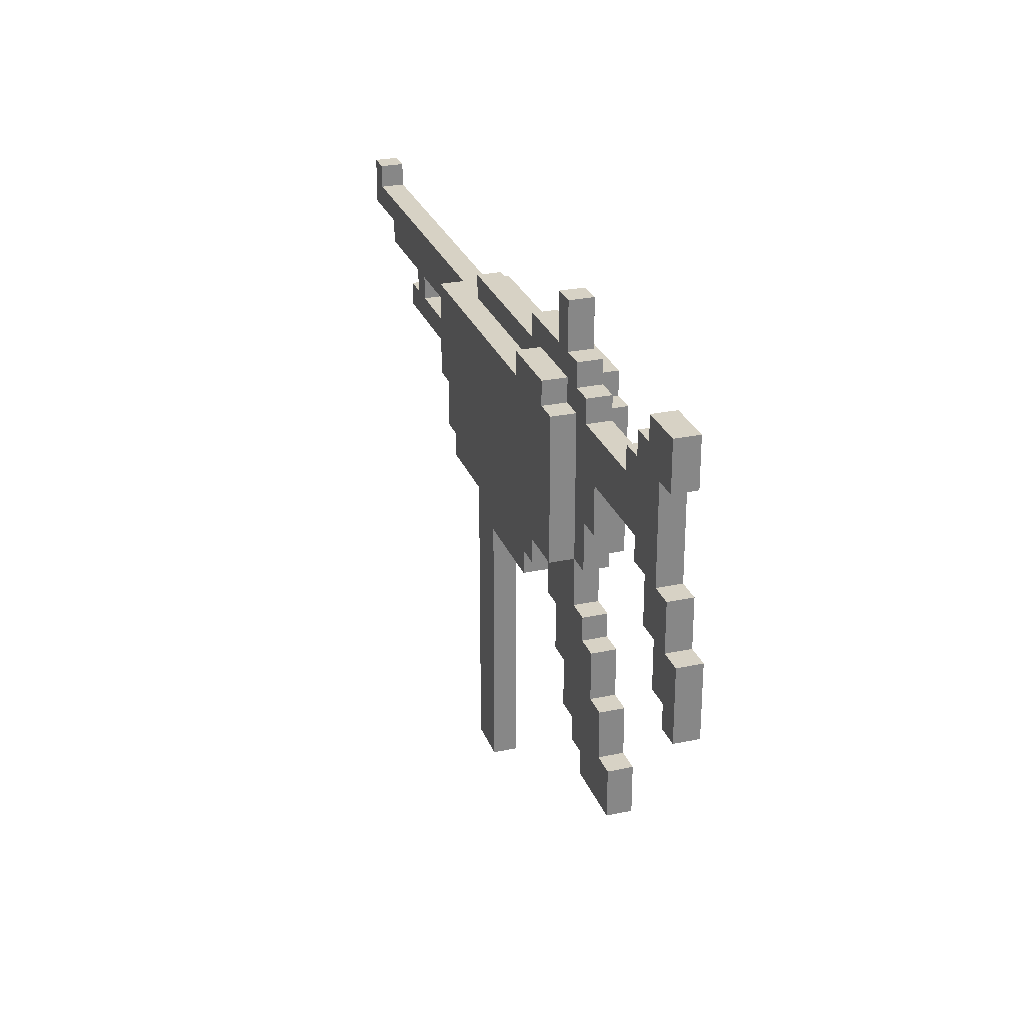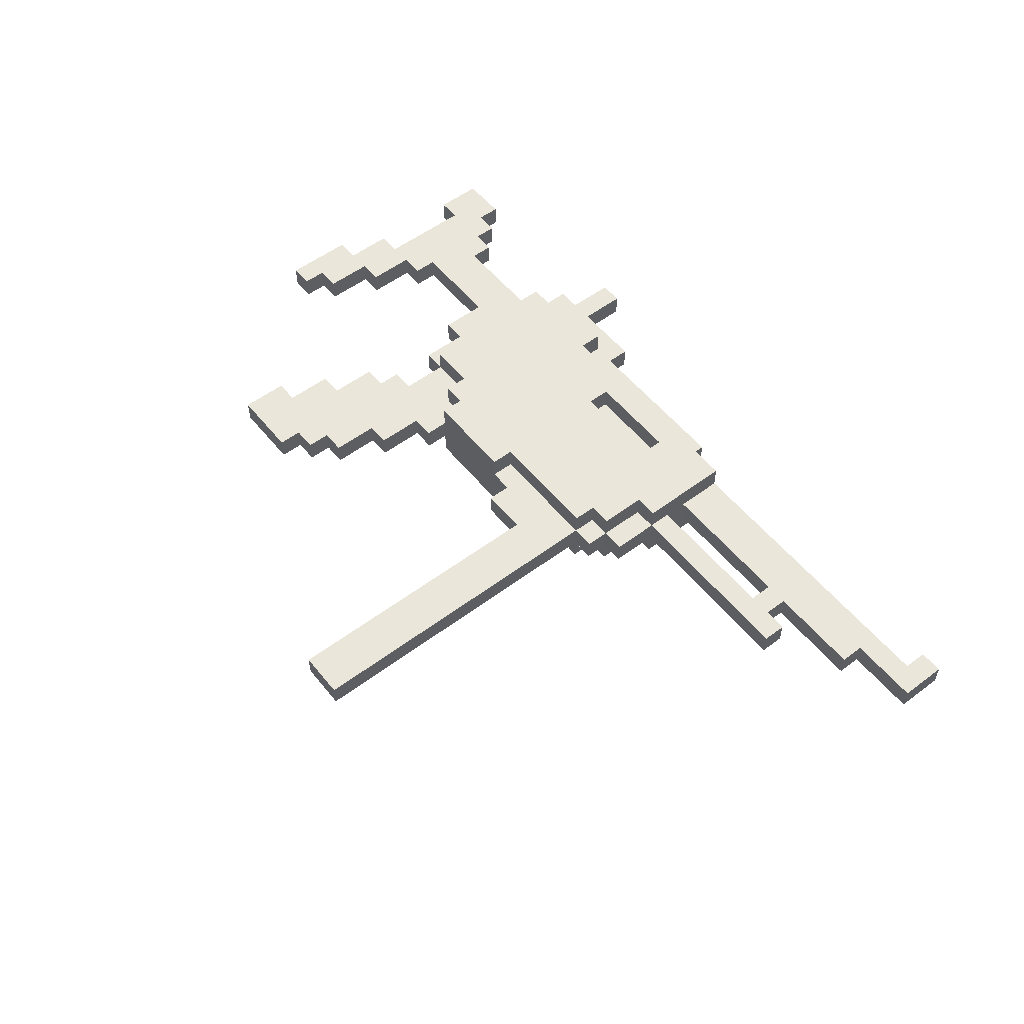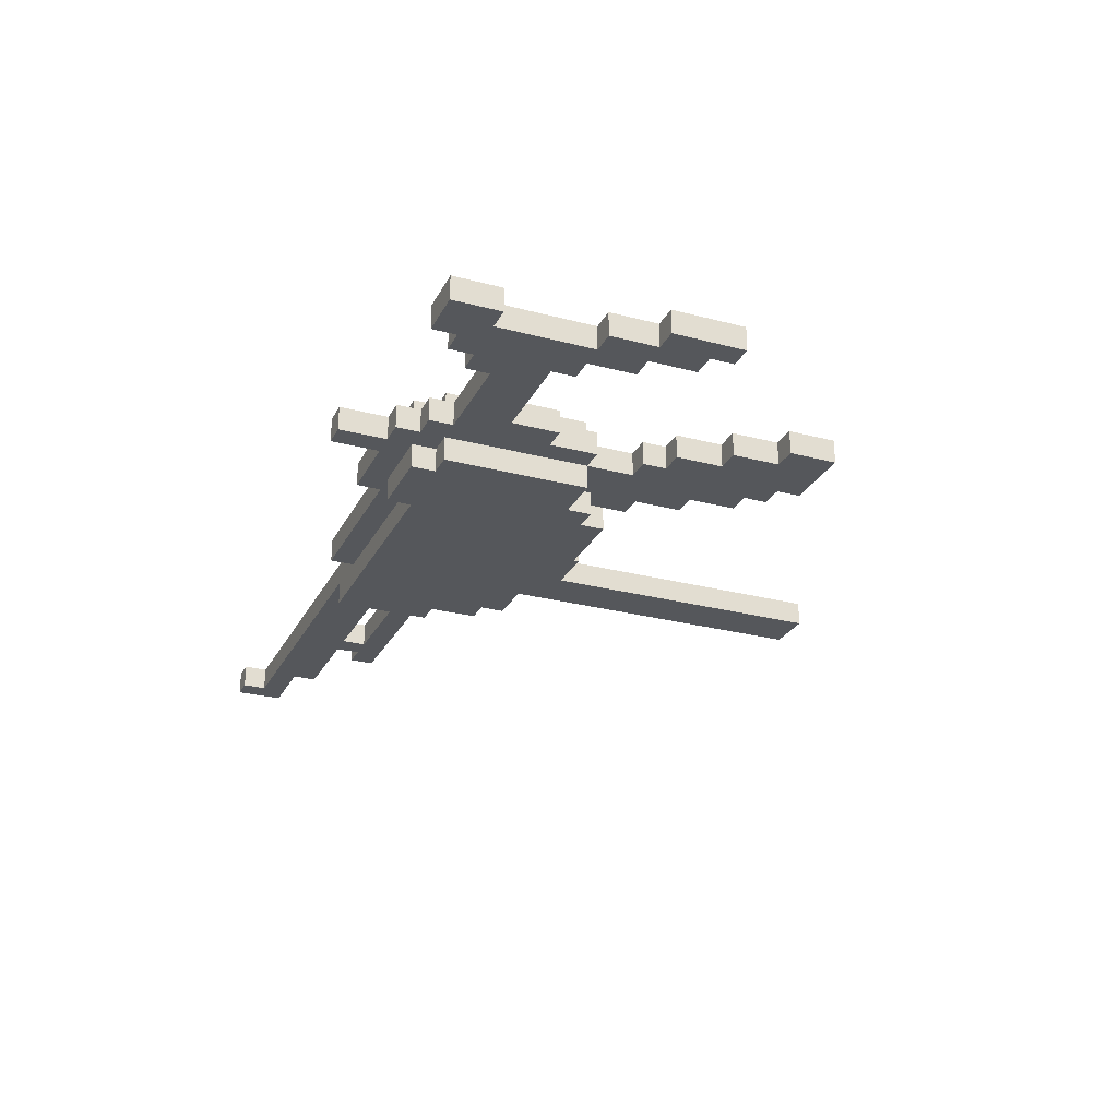
<metadata>
{"format":"obj","ext":"obj","renderer":"f3d","projection":"perspective","resolution":1024,"background":"white","views":[{"elev":27.2,"azim":-108.2,"up":"+Y"},{"elev":54.8,"azim":51.7,"up":"+Z"},{"elev":-26.6,"azim":-112.4,"up":"+Z"}]}
</metadata>
<code>
g mp-block
v -19 17 -0
v -19 17 -1
v -19 20 -0
v -19 20 -1
v -18 20 -0
v -18 20 -1
v -18 22 -0
v -18 22 -1
v -18 26 -0
v -18 26 -1
v -18 28 -0
v -18 28 -1
v -17 22 -0
v -17 22 -1
v -17 26 -0
v -17 26 -1
v -13 10 -0
v -13 10 -1
v -13 12 -0
v -13 12 -1
v -12 12 -0
v -12 12 -1
v -12 14 -0
v -12 14 -1
v -11 14 -0
v -11 14 -1
v -11 16 -0
v -11 16 -1
v -11 21 -0
v -11 21 -1
v -11 23 -0
v -11 23 -1
v -10 16 -0
v -10 16 -1
v -10 17 -0
v -10 17 -1
v -10 19 -0
v -10 19 -1
v -10 21 -0
v -10 21 -1
v -10 25 -0
v -10 25 -1
v -10 26 -0
v -10 26 -1
v -9 17 -0
v -9 17 -1
v -9 19 1
v -9 19 -0
v -9 19 -1
v -9 19 -2
v -9 25 1
v -9 25 -0
v -9 25 -1
v -9 25 -2
v -9 26 -0
v -9 26 -1
v -9 27 -0
v -9 27 -1
v -8 25 1
v -8 25 -0
v -8 25 -1
v -8 25 -2
v -8 26 1
v -8 26 -0
v -8 26 -1
v -8 26 -2
v -8 27 -0
v -8 27 -1
v -8 29 -0
v -8 29 -1
v -7 18 1
v -7 18 -0
v -7 18 -1
v -7 18 -2
v -7 19 1
v -7 19 -0
v -7 19 -1
v -7 19 -2
v -6 17 1
v -6 17 -0
v -6 17 -1
v -6 17 -2
v -6 18 1
v -6 18 -0
v -6 18 -1
v -6 18 -2
v -1 16 -0
v -1 16 -1
v -1 17 -0
v -1 17 -1
v 1 4 -0
v 1 4 -1
v 1 16 -0
v 1 16 -1
v 2 23 1
v 2 23 -0
v 2 24 1
v 2 24 -0
v 11 22 -0
v 11 22 -1
v 11 23 -0
v 11 23 -1
v 18 25 -0
v 18 25 -1
v 18 26 -0
v 18 26 -1
v -18 17 -0
v -18 17 -1
v -18 18 -0
v -18 18 -1
v -17 18 -0
v -17 18 -1
v -17 20 -0
v -17 20 -1
v -16 20 -0
v -16 20 -1
v -16 22 -0
v -16 22 -1
v -16 27 -0
v -16 27 -1
v -16 28 -0
v -16 28 -1
v -15 22 -0
v -15 22 -1
v -15 23 -0
v -15 23 -1
v -15 26 -0
v -15 26 -1
v -15 27 -0
v -15 27 -1
v -14 25 -0
v -14 25 -1
v -14 26 -0
v -14 26 -1
v -10 10 -0
v -10 10 -1
v -10 11 -0
v -10 11 -1
v -9 11 -0
v -9 11 -1
v -9 12 -0
v -9 12 -1
v -8 12 -0
v -8 12 -1
v -8 14 -0
v -8 14 -1
v -7 14 -0
v -7 14 -1
v -7 16 -0
v -7 16 -1
v -7 27 -0
v -7 27 -1
v -7 29 -0
v -7 29 -1
v -6 16 -0
v -6 16 -1
v -6 17 -0
v -6 17 -1
v -5 25 1
v -5 25 -0
v -5 25 -1
v -5 25 -2
v -5 26 1
v -5 26 -0
v -5 26 -1
v -5 26 -2
v -4 26 -0
v -4 26 -1
v -4 27 -0
v -4 27 -1
v -2 17 1
v -2 17 -0
v -2 17 -1
v -2 17 -2
v -2 18 1
v -2 18 -0
v -2 18 -1
v -2 18 -2
v -2 23 1
v -2 23 -0
v -2 24 1
v -2 24 -0
v 3 4 -0
v 3 4 -1
v 3 17 -0
v 3 17 -1
v 3 18 1
v 3 18 -0
v 3 18 -1
v 3 18 -2
v 3 19 1
v 3 19 -0
v 3 19 -1
v 3 19 -2
v 3 25 -0
v 3 25 -1
v 3 26 -0
v 3 26 -1
v 4 18 -0
v 4 18 -1
v 4 19 1
v 4 19 -0
v 4 19 -1
v 4 19 -2
v 4 21 1
v 4 21 -0
v 4 21 -1
v 4 21 -2
v 5 19 -0
v 5 19 -1
v 5 21 1
v 5 21 -0
v 5 21 -1
v 5 21 -2
v 5 22 -0
v 5 22 -1
v 5 23 -0
v 5 23 -1
v 5 25 1
v 5 25 -0
v 5 25 -1
v 5 25 -2
v 12 22 -0
v 12 22 -1
v 12 23 -0
v 12 23 -1
v 13 21 -0
v 13 21 -1
v 13 22 -0
v 13 22 -1
v 16 23 -0
v 16 23 -1
v 16 24 -0
v 16 24 -1
v 19 24 -0
v 19 24 -1
v 19 26 -0
v 19 26 -1
v -9 19 1
v -9 25 1
v -8 25 1
v -8 26 1
v -7 18 1
v -7 19 1
v -6 17 1
v -6 18 1
v -5 25 1
v -5 26 1
v -2 17 1
v -2 18 1
v -2 23 1
v -2 24 1
v 2 23 1
v 2 24 1
v 3 18 1
v 3 19 1
v 4 19 1
v 4 21 1
v 5 21 1
v 5 25 1
v -19 17 -0
v -19 20 -0
v -18 17 -0
v -18 18 -0
v -18 20 -0
v -18 22 -0
v -18 26 -0
v -18 28 -0
v -17 18 -0
v -17 20 -0
v -17 22 -0
v -17 26 -0
v -16 20 -0
v -16 22 -0
v -16 27 -0
v -16 28 -0
v -15 22 -0
v -15 23 -0
v -15 26 -0
v -15 27 -0
v -14 25 -0
v -14 26 -0
v -13 10 -0
v -13 12 -0
v -12 12 -0
v -12 14 -0
v -11 14 -0
v -11 16 -0
v -11 21 -0
v -11 23 -0
v -10 10 -0
v -10 11 -0
v -10 16 -0
v -10 17 -0
v -10 19 -0
v -10 21 -0
v -10 25 -0
v -10 26 -0
v -9 11 -0
v -9 12 -0
v -9 17 -0
v -9 19 -0
v -9 25 -0
v -9 26 -0
v -9 27 -0
v -8 12 -0
v -8 14 -0
v -8 25 -0
v -8 26 -0
v -8 27 -0
v -8 29 -0
v -7 14 -0
v -7 16 -0
v -7 18 -0
v -7 19 -0
v -7 27 -0
v -7 29 -0
v -6 16 -0
v -6 17 -0
v -6 18 -0
v -5 25 -0
v -5 26 -0
v -4 26 -0
v -4 27 -0
v -2 17 -0
v -2 18 -0
v -2 23 -0
v -2 24 -0
v -1 16 -0
v -1 17 -0
v 1 4 -0
v 1 16 -0
v 2 16 -0
v 2 17 -0
v 2 23 -0
v 2 24 -0
v 3 4 -0
v 3 17 -0
v 3 18 -0
v 3 19 -0
v 3 25 -0
v 3 26 -0
v 4 18 -0
v 4 19 -0
v 4 21 -0
v 5 19 -0
v 5 21 -0
v 5 22 -0
v 5 23 -0
v 5 25 -0
v 11 22 -0
v 11 23 -0
v 12 22 -0
v 12 23 -0
v 13 21 -0
v 13 22 -0
v 16 23 -0
v 16 24 -0
v 18 25 -0
v 18 26 -0
v 19 24 -0
v 19 26 -0
v -19 17 -1
v -19 20 -1
v -18 17 -1
v -18 18 -1
v -18 20 -1
v -18 22 -1
v -18 26 -1
v -18 28 -1
v -17 18 -1
v -17 20 -1
v -17 22 -1
v -17 26 -1
v -16 20 -1
v -16 22 -1
v -16 27 -1
v -16 28 -1
v -15 22 -1
v -15 23 -1
v -15 26 -1
v -15 27 -1
v -14 25 -1
v -14 26 -1
v -13 10 -1
v -13 12 -1
v -12 12 -1
v -12 14 -1
v -11 14 -1
v -11 16 -1
v -11 21 -1
v -11 23 -1
v -10 10 -1
v -10 11 -1
v -10 16 -1
v -10 17 -1
v -10 19 -1
v -10 21 -1
v -10 25 -1
v -10 26 -1
v -9 11 -1
v -9 12 -1
v -9 17 -1
v -9 19 -1
v -9 25 -1
v -9 26 -1
v -9 27 -1
v -8 12 -1
v -8 14 -1
v -8 25 -1
v -8 26 -1
v -8 27 -1
v -8 29 -1
v -7 14 -1
v -7 16 -1
v -7 18 -1
v -7 19 -1
v -7 27 -1
v -7 29 -1
v -6 16 -1
v -6 17 -1
v -6 18 -1
v -5 25 -1
v -5 26 -1
v -4 26 -1
v -4 27 -1
v -2 17 -1
v -2 18 -1
v -1 16 -1
v -1 17 -1
v 1 4 -1
v 1 16 -1
v 2 16 -1
v 2 17 -1
v 3 4 -1
v 3 17 -1
v 3 18 -1
v 3 19 -1
v 3 25 -1
v 3 26 -1
v 4 18 -1
v 4 19 -1
v 4 21 -1
v 5 19 -1
v 5 21 -1
v 5 22 -1
v 5 23 -1
v 5 25 -1
v 11 22 -1
v 11 23 -1
v 12 22 -1
v 12 23 -1
v 13 21 -1
v 13 22 -1
v 16 23 -1
v 16 24 -1
v 18 25 -1
v 18 26 -1
v 19 24 -1
v 19 26 -1
v -9 19 -2
v -9 25 -2
v -8 25 -2
v -8 26 -2
v -7 18 -2
v -7 19 -2
v -6 17 -2
v -6 18 -2
v -5 25 -2
v -5 26 -2
v -2 17 -2
v -2 18 -2
v 3 18 -2
v 3 19 -2
v 4 19 -2
v 4 21 -2
v 5 21 -2
v 5 25 -2
v 1 4 -0
v 3 4 -0
v 1 4 -1
v 3 4 -1
v -13 10 -0
v -10 10 -0
v -13 10 -1
v -10 10 -1
v -10 11 -0
v -9 11 -0
v -10 11 -1
v -9 11 -1
v -9 12 -0
v -8 12 -0
v -9 12 -1
v -8 12 -1
v -8 14 -0
v -7 14 -0
v -8 14 -1
v -7 14 -1
v -7 16 -0
v -6 16 -0
v -1 16 -0
v 1 16 -0
v -7 16 -1
v -6 16 -1
v -1 16 -1
v 1 16 -1
v -6 17 1
v -2 17 1
v -19 17 -0
v -18 17 -0
v -6 17 -0
v -2 17 -0
v -1 17 -0
v -19 17 -1
v -18 17 -1
v -6 17 -1
v -2 17 -1
v -1 17 -1
v -6 17 -2
v -2 17 -2
v -7 18 1
v -6 18 1
v -2 18 1
v 3 18 1
v -18 18 -0
v -17 18 -0
v -7 18 -0
v -6 18 -0
v -2 18 -0
v 3 18 -0
v 4 18 -0
v -18 18 -1
v -17 18 -1
v -7 18 -1
v -6 18 -1
v -2 18 -1
v 3 18 -1
v 4 18 -1
v -7 18 -2
v -6 18 -2
v -2 18 -2
v 3 18 -2
v -9 19 1
v -7 19 1
v 3 19 1
v 4 19 1
v -10 19 -0
v -9 19 -0
v -7 19 -0
v 3 19 -0
v 4 19 -0
v 5 19 -0
v -10 19 -1
v -9 19 -1
v -7 19 -1
v 3 19 -1
v 4 19 -1
v 5 19 -1
v -9 19 -2
v -7 19 -2
v 3 19 -2
v 4 19 -2
v -17 20 -0
v -16 20 -0
v -17 20 -1
v -16 20 -1
v 4 21 1
v 5 21 1
v -11 21 -0
v -10 21 -0
v 4 21 -0
v 5 21 -0
v 13 21 -0
v -11 21 -1
v -10 21 -1
v 4 21 -1
v 5 21 -1
v 13 21 -1
v 4 21 -2
v 5 21 -2
v -16 22 -0
v -15 22 -0
v -16 22 -1
v -15 22 -1
v -15 23 -0
v -11 23 -0
v 5 23 -0
v 11 23 -0
v 12 23 -0
v 16 23 -0
v -15 23 -1
v -11 23 -1
v 5 23 -1
v 11 23 -1
v 12 23 -1
v 16 23 -1
v -2 24 1
v 2 24 1
v -2 24 -0
v 2 24 -0
v 16 24 -0
v 19 24 -0
v 16 24 -1
v 19 24 -1
v -18 26 -0
v -17 26 -0
v -18 26 -1
v -17 26 -1
v -13 12 -0
v -12 12 -0
v -13 12 -1
v -12 12 -1
v -12 14 -0
v -11 14 -0
v -12 14 -1
v -11 14 -1
v -11 16 -0
v -10 16 -0
v -11 16 -1
v -10 16 -1
v -10 17 -0
v -9 17 -0
v -10 17 -1
v -9 17 -1
v -19 20 -0
v -18 20 -0
v -19 20 -1
v -18 20 -1
v -18 22 -0
v -17 22 -0
v 5 22 -0
v 11 22 -0
v 12 22 -0
v 13 22 -0
v -18 22 -1
v -17 22 -1
v 5 22 -1
v 11 22 -1
v 12 22 -1
v 13 22 -1
v -2 23 1
v 2 23 1
v -2 23 -0
v 2 23 -0
v -9 25 1
v -8 25 1
v -5 25 1
v 5 25 1
v -14 25 -0
v -10 25 -0
v -9 25 -0
v -8 25 -0
v -5 25 -0
v 3 25 -0
v 5 25 -0
v 18 25 -0
v -14 25 -1
v -10 25 -1
v -9 25 -1
v -8 25 -1
v -5 25 -1
v 3 25 -1
v 5 25 -1
v 18 25 -1
v -9 25 -2
v -8 25 -2
v -5 25 -2
v 5 25 -2
v -8 26 1
v -5 26 1
v -15 26 -0
v -14 26 -0
v -10 26 -0
v -9 26 -0
v -8 26 -0
v -5 26 -0
v -4 26 -0
v 3 26 -0
v 18 26 -0
v 19 26 -0
v -15 26 -1
v -14 26 -1
v -10 26 -1
v -9 26 -1
v -8 26 -1
v -5 26 -1
v -4 26 -1
v 3 26 -1
v 18 26 -1
v 19 26 -1
v -8 26 -2
v -5 26 -2
v -16 27 -0
v -15 27 -0
v -9 27 -0
v -8 27 -0
v -7 27 -0
v -4 27 -0
v -16 27 -1
v -15 27 -1
v -9 27 -1
v -8 27 -1
v -7 27 -1
v -4 27 -1
v -18 28 -0
v -16 28 -0
v -18 28 -1
v -16 28 -1
v -8 29 -0
v -7 29 -0
v -8 29 -1
v -7 29 -1
f 3 2 1
f 4 2 3
f 7 6 5
f 8 6 7
f 11 10 9
f 12 10 11
f 15 14 13
f 16 14 15
f 19 18 17
f 20 18 19
f 23 22 21
f 24 22 23
f 27 26 25
f 28 26 27
f 31 30 29
f 32 30 31
f 35 34 33
f 36 34 35
f 39 38 37
f 40 38 39
f 43 42 41
f 44 42 43
f 48 46 45
f 49 46 48
f 51 48 47
f 52 48 51
f 53 50 49
f 54 50 53
f 57 56 55
f 58 56 57
f 63 60 59
f 64 60 63
f 65 62 61
f 66 62 65
f 69 68 67
f 70 68 69
f 75 72 71
f 76 72 75
f 77 74 73
f 78 74 77
f 83 80 79
f 84 80 83
f 85 82 81
f 86 82 85
f 89 88 87
f 90 88 89
f 93 92 91
f 94 92 93
f 97 96 95
f 98 96 97
f 101 100 99
f 102 100 101
f 105 104 103
f 106 104 105
f 107 108 109
f 109 108 110
f 111 112 113
f 113 112 114
f 115 116 117
f 117 116 118
f 119 120 121
f 121 120 122
f 123 124 125
f 125 124 126
f 127 128 129
f 129 128 130
f 131 132 133
f 133 132 134
f 135 136 137
f 137 136 138
f 139 140 141
f 141 140 142
f 143 144 145
f 145 144 146
f 147 148 149
f 149 148 150
f 151 152 153
f 153 152 154
f 155 156 157
f 157 156 158
f 159 160 163
f 163 160 164
f 161 162 165
f 165 162 166
f 167 168 169
f 169 168 170
f 171 172 175
f 175 172 176
f 173 174 177
f 177 174 178
f 179 180 181
f 181 180 182
f 183 184 185
f 185 184 186
f 185 186 188
f 188 186 189
f 187 188 191
f 191 188 192
f 189 190 193
f 193 190 194
f 195 196 197
f 197 196 198
f 199 200 202
f 202 200 203
f 201 202 205
f 205 202 206
f 203 204 207
f 207 204 208
f 209 210 212
f 212 210 213
f 211 212 215
f 213 214 216
f 211 215 217
f 215 216 217
f 216 214 218
f 217 216 218
f 211 217 219
f 219 217 220
f 218 214 221
f 221 214 222
f 223 224 225
f 225 224 226
f 227 228 229
f 229 228 230
f 231 232 233
f 233 232 234
f 235 236 237
f 237 236 238
f 241 240 239
f 244 241 239
f 244 242 241
f 246 244 243
f 247 242 244
f 247 246 245
f 247 244 246
f 248 242 247
f 249 247 245
f 250 247 249
f 251 247 250
f 252 247 251
f 253 251 250
f 254 247 252
f 255 253 250
f 255 254 253
f 256 254 255
f 257 254 256
f 258 254 257
f 259 254 258
f 260 247 254
f 260 254 259
f 263 262 261
f 264 262 263
f 265 262 264
f 269 265 264
f 269 266 265
f 270 266 269
f 271 266 270
f 272 268 267
f 273 271 270
f 273 272 271
f 274 272 273
f 275 268 272
f 275 272 274
f 276 268 275
f 277 275 274
f 278 275 277
f 279 275 278
f 280 275 279
f 281 279 278
f 282 279 281
f 285 284 283
f 287 286 285
f 290 281 278
f 291 288 287
f 291 285 283
f 291 287 285
f 292 288 291
f 293 288 292
f 296 290 289
f 297 281 290
f 297 290 296
f 299 294 293
f 299 293 292
f 300 294 299
f 301 294 300
f 302 298 297
f 302 296 295
f 302 297 296
f 303 298 302
f 304 298 303
f 306 301 300
f 306 302 301
f 307 302 306
f 308 305 304
f 308 304 303
f 309 305 308
f 310 305 309
f 312 302 307
f 313 302 312
f 314 302 313
f 315 302 314
f 316 310 309
f 316 311 310
f 317 311 316
f 318 314 313
f 319 314 318
f 320 314 319
f 322 316 309
f 323 316 322
f 323 322 321
f 324 316 323
f 330 326 325
f 332 330 329
f 333 330 332
f 333 332 331
f 334 326 330
f 334 330 333
f 335 328 327
f 336 328 335
f 337 333 331
f 337 334 333
f 338 326 334
f 338 334 337
f 339 326 338
f 341 323 321
f 342 323 341
f 343 340 339
f 344 340 343
f 346 345 344
f 347 345 346
f 351 348 347
f 352 350 349
f 353 351 347
f 353 352 351
f 354 350 352
f 354 352 353
f 355 353 347
f 356 353 355
f 357 350 354
f 358 350 357
f 359 350 358
f 361 359 358
f 361 360 359
f 362 360 361
f 363 364 365
f 365 364 366
f 366 364 367
f 366 367 371
f 367 368 371
f 371 368 372
f 372 368 373
f 369 370 374
f 372 373 375
f 373 374 375
f 375 374 376
f 374 370 377
f 376 374 377
f 377 370 378
f 376 377 379
f 379 377 380
f 380 377 381
f 381 377 382
f 380 381 383
f 383 381 384
f 385 386 387
f 387 388 389
f 380 383 392
f 389 390 393
f 385 387 393
f 387 389 393
f 393 390 394
f 394 390 395
f 391 392 398
f 392 383 399
f 398 392 399
f 395 396 401
f 394 395 401
f 401 396 402
f 402 396 403
f 399 400 404
f 397 398 404
f 398 399 404
f 404 400 405
f 405 400 406
f 402 403 408
f 403 404 408
f 408 404 409
f 406 407 410
f 405 406 410
f 410 407 411
f 411 407 412
f 409 404 414
f 414 404 415
f 415 404 416
f 416 404 417
f 411 412 418
f 412 413 418
f 418 413 419
f 415 416 420
f 420 416 421
f 421 416 422
f 411 418 424
f 424 418 425
f 423 424 425
f 425 418 426
f 427 428 430
f 429 430 432
f 432 430 433
f 431 432 433
f 430 428 434
f 433 430 434
f 431 433 435
f 433 434 435
f 434 428 436
f 435 434 436
f 436 428 437
f 423 425 439
f 439 425 440
f 437 438 441
f 441 438 442
f 442 443 444
f 444 443 445
f 445 446 449
f 447 448 450
f 445 449 451
f 449 450 451
f 450 448 452
f 451 450 452
f 445 451 453
f 453 451 454
f 452 448 455
f 455 448 456
f 456 448 457
f 456 457 459
f 457 458 459
f 459 458 460
f 461 462 463
f 461 463 466
f 463 464 466
f 465 466 468
f 466 464 469
f 467 468 469
f 468 466 469
f 469 464 470
f 467 469 471
f 471 469 472
f 472 469 473
f 473 469 474
f 474 469 475
f 475 469 476
f 476 469 477
f 477 469 478
f 481 480 479
f 482 480 481
f 485 484 483
f 486 484 485
f 489 488 487
f 490 488 489
f 493 492 491
f 494 492 493
f 497 496 495
f 498 496 497
f 503 500 499
f 504 500 503
f 505 502 501
f 506 502 505
f 511 508 507
f 512 508 511
f 514 510 509
f 515 510 514
f 516 513 512
f 516 512 511
f 517 513 516
f 518 513 517
f 519 517 516
f 520 517 519
f 527 522 521
f 528 522 527
f 529 524 523
f 530 524 529
f 532 526 525
f 533 526 532
f 537 531 530
f 538 531 537
f 539 535 534
f 540 535 539
f 541 537 536
f 542 537 541
f 548 544 543
f 549 544 548
f 550 546 545
f 551 546 550
f 553 548 547
f 554 548 553
f 557 552 551
f 558 552 557
f 559 555 554
f 560 555 559
f 561 557 556
f 562 557 561
f 565 564 563
f 566 564 565
f 571 568 567
f 572 568 571
f 574 570 569
f 575 570 574
f 577 573 572
f 578 573 577
f 579 577 576
f 580 577 579
f 583 582 581
f 584 582 583
f 591 586 585
f 592 586 591
f 593 588 587
f 594 588 593
f 595 590 589
f 596 590 595
f 599 598 597
f 600 598 599
f 603 602 601
f 604 602 603
f 607 606 605
f 608 606 607
f 609 610 611
f 611 610 612
f 613 614 615
f 615 614 616
f 617 618 619
f 619 618 620
f 621 622 623
f 623 622 624
f 625 626 627
f 627 626 628
f 629 630 635
f 635 630 636
f 631 632 637
f 637 632 638
f 633 634 639
f 639 634 640
f 641 642 643
f 643 642 644
f 645 646 651
f 651 646 652
f 647 648 653
f 653 648 654
f 654 648 655
f 649 650 657
f 657 650 658
f 655 656 662
f 654 655 662
f 662 656 663
f 663 656 664
f 659 660 665
f 665 660 666
f 662 663 667
f 661 662 667
f 667 663 668
f 669 670 675
f 675 670 676
f 671 672 681
f 681 672 682
f 673 674 683
f 683 674 684
f 677 678 687
f 687 678 688
f 679 680 689
f 689 680 690
f 685 686 691
f 691 686 692
f 693 694 699
f 699 694 700
f 695 696 701
f 701 696 702
f 697 698 703
f 703 698 704
f 705 706 707
f 707 706 708
f 709 710 711
f 711 710 712

</code>
